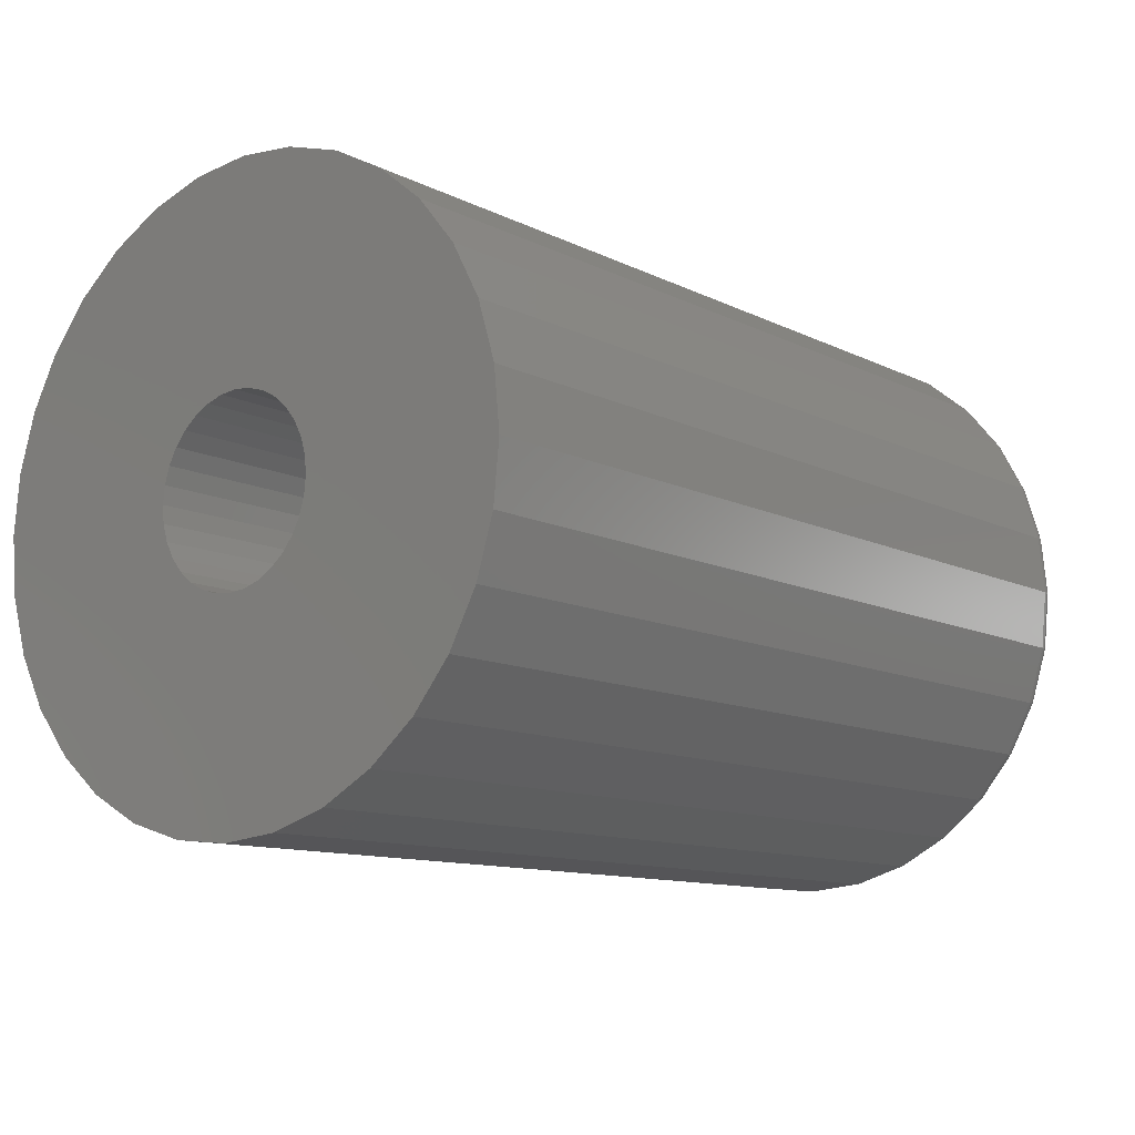
<metadata>
{"format":"stl","ext":"stl","renderer":"f3d","projection":"perspective","resolution":1024,"background":"white","views":[{"elev":-11.1,"azim":129.6,"up":"+Z"}]}
</metadata>
<code>
# stl→obj: 384 verts, 764 faces
v 0.75 -0.08177 0.1247
v 0.75 -0.05584 0.1386
v 0.75 -0.4903 0.09857
v 0.75 -0.1045 0.1061
v 0.75 0.5008 0.09857
v 0.75 0.0849 0.1247
v 0.75 0.1076 0.1061
v 0.75 0.5008 -0.09857
v 0.75 0.1487 -0.02926
v 0.75 0.1401 -0.0574
v 0.75 0.1263 -0.08334
v 0.75 0.1076 -0.1061
v 0.75 -0.5 6.187e-17
v 0.75 -0.1484 1.837e-17
v 0.75 -0.1456 0.02926
v 0.75 -0.137 0.0574
v 0.75 -0.1232 0.08334
v 0.75 0.001563 -0.15
v 0.75 -0.4615 -0.1934
v 0.75 -0.4148 -0.2807
v 0.75 -0.352 -0.3573
v 0.75 -0.2754 -0.4201
v 0.75 -0.1881 -0.4668
v 0.75 -0.09331 -0.4956
v 0.75 0.005263 -0.5053
v 0.75 0.1038 -0.4956
v 0.75 0.1986 -0.4668
v 0.75 0.286 -0.4201
v 0.75 0.3625 -0.3573
v 0.75 0.4254 -0.2807
v 0.75 0.4721 -0.1934
v 0.75 0.001563 0.15
v 0.75 0.03083 0.1471
v 0.75 0.4721 0.1934
v 0.75 0.4254 0.2807
v 0.75 0.3625 0.3573
v 0.75 0.286 0.4201
v 0.75 0.1986 0.4668
v 0.75 0.1038 0.4956
v 0.75 0.005263 0.5053
v 0.75 -0.09331 0.4956
v 0.75 -0.1881 0.4668
v 0.75 -0.2754 0.4201
v 0.75 -0.352 0.3573
v 0.75 -0.4148 0.2807
v 0.75 -0.4615 0.1934
v 0.75 -0.0277 0.1471
v 0.75 -0.4903 -0.09857
v 0.75 -0.1045 -0.1061
v 0.75 -0.1232 -0.08334
v 0.75 -0.137 -0.0574
v 0.75 -0.1456 -0.02926
v 0.75 -0.0277 -0.1471
v 0.75 -0.05584 -0.1386
v 0.75 -0.08177 -0.1247
v 0.75 0.5105 -6.188e-17
v 0.75 0.1263 0.08334
v 0.75 0.1401 0.0574
v 0.75 0.1487 0.02926
v 0.75 0.1516 -1.837e-17
v 0.75 0.0849 -0.1247
v 0.75 0.05897 -0.1386
v 0.75 0.03083 -0.1471
v 0.75 0.05897 0.1386
v -0.25 0.001563 -0.15
v -0.25 0.03083 -0.1471
v -0.25 0.05897 -0.1386
v -0.25 0.0849 -0.1247
v -0.25 0.1076 -0.1061
v -0.25 0.1263 -0.08334
v -0.25 0.1401 -0.0574
v -0.25 0.1487 -0.02926
v -0.25 0.1516 -1.837e-17
v -0.25 -0.0277 -0.1471
v -0.25 -0.05584 -0.1386
v -0.25 -0.08177 -0.1247
v -0.25 -0.1045 -0.1061
v -0.25 -0.1232 -0.08334
v -0.25 -0.137 -0.0574
v -0.25 -0.1456 -0.02926
v -0.25 -0.1484 1.837e-17
v -0.25 0.001563 0.15
v -0.25 -0.0277 0.1471
v -0.25 -0.05584 0.1386
v -0.25 -0.08177 0.1247
v -0.25 -0.1045 0.1061
v -0.25 -0.1232 0.08334
v -0.25 -0.137 0.0574
v -0.25 -0.1456 0.02926
v -0.25 0.03083 0.1471
v -0.25 0.05897 0.1386
v -0.25 0.0849 0.1247
v -0.25 0.1076 0.1061
v -0.25 0.1263 0.08334
v -0.25 0.1401 0.0574
v -0.25 0.1487 0.02926
v -0.75 0.005263 0.4662
v -0.75 0.09621 0.4572
v -0.75 -0.08569 0.4572
v -0.75 0.005263 -0.4662
v -0.75 -0.08569 -0.4572
v -0.75 0.09621 -0.4572
v -0.75 -0.1731 -0.4307
v -0.75 0.1837 -0.4307
v -0.75 -0.2537 -0.3876
v -0.75 0.2643 -0.3876
v -0.75 -0.3244 -0.3297
v -0.75 0.3349 -0.3297
v -0.75 -0.3824 -0.259
v -0.75 0.3929 -0.259
v -0.75 -0.4255 -0.1784
v -0.75 0.436 -0.1784
v -0.75 -0.452 -0.09095
v -0.75 0.4625 -0.09095
v -0.75 -0.4609 -2.105e-16
v -0.75 0.4715 -2.319e-16
v -0.75 -0.452 0.09095
v -0.75 0.4625 0.09095
v -0.75 -0.4255 0.1784
v -0.75 0.436 0.1784
v -0.75 -0.3824 0.259
v -0.75 0.3929 0.259
v -0.75 -0.3244 0.3297
v -0.75 0.3349 0.3297
v -0.75 -0.2537 0.3876
v -0.75 0.2643 0.3876
v -0.75 -0.1731 0.4307
v -0.75 0.1837 0.4307
v -0.7109 0.5105 -6.344e-16
v -0.7109 0.5008 -0.09857
v -0.7109 0.4721 -0.1934
v -0.7109 0.4254 -0.2807
v -0.7109 0.3625 -0.3573
v -0.7109 0.286 -0.4201
v -0.7109 0.1986 -0.4668
v -0.7109 0.1038 -0.4956
v -0.7109 0.005263 -0.5053
v -0.7109 -0.09331 -0.4956
v -0.7109 -0.1881 -0.4668
v -0.7109 -0.2754 -0.4201
v -0.7109 -0.352 -0.3573
v -0.7109 -0.4148 -0.2807
v -0.7109 -0.4615 -0.1934
v -0.7109 -0.4903 -0.09857
v -0.7109 -0.5 6.187e-17
v -0.7109 -0.4903 0.09857
v -0.7109 -0.4615 0.1934
v -0.7109 -0.4148 0.2807
v -0.7109 -0.352 0.3573
v -0.7109 -0.2754 0.4201
v -0.7109 -0.1881 0.4668
v -0.7109 -0.09331 0.4956
v -0.7109 0.005263 0.5053
v -0.7109 0.1038 0.4956
v -0.7109 0.1986 0.4668
v -0.7109 0.286 0.4201
v -0.7109 0.3625 0.3573
v -0.7109 0.4254 0.2807
v -0.7109 0.4721 0.1934
v -0.7109 0.5008 0.09857
v -0.7186 0.5098 -1.11e-16
v -0.7186 0.5001 -0.09843
v -0.7259 0.5076 -1.11e-16
v -0.7259 0.4979 -0.09799
v -0.7326 0.5039 -1.11e-16
v -0.7326 0.4944 -0.09729
v -0.7386 0.4991 -1.11e-16
v -0.7386 0.4896 -0.09634
v -0.7434 0.4932 -1.11e-16
v -0.7434 0.4838 -0.09519
v -0.747 0.4864 -1.11e-16
v -0.747 0.4772 -0.09387
v -0.7492 0.4791 -1.11e-16
v -0.7492 0.47 -0.09244
v -0.7186 -0.4896 -0.09843
v -0.7186 -0.4992 -2.22e-16
v -0.7259 -0.4874 -0.09799
v -0.7259 -0.497 -2.22e-16
v -0.7326 -0.4838 -0.09729
v -0.7326 -0.4934 -2.22e-16
v -0.7386 -0.4791 -0.09634
v -0.7386 -0.4886 -1.943e-16
v -0.7434 -0.4733 -0.09519
v -0.7434 -0.4826 -2.22e-16
v -0.747 -0.4666 -0.09387
v -0.747 -0.4759 -1.943e-16
v -0.7492 -0.4595 -0.09244
v -0.7492 -0.4686 -1.943e-16
v -0.7186 -0.4608 -0.1931
v -0.7259 -0.4588 -0.1922
v -0.7326 -0.4555 -0.1908
v -0.7386 -0.451 -0.189
v -0.7434 -0.4455 -0.1867
v -0.747 -0.4393 -0.1841
v -0.7492 -0.4325 -0.1813
v -0.7186 -0.4142 -0.2803
v -0.7259 -0.4124 -0.2791
v -0.7326 -0.4094 -0.2771
v -0.7386 -0.4053 -0.2744
v -0.7434 -0.4004 -0.2711
v -0.747 -0.3948 -0.2673
v -0.7492 -0.3887 -0.2632
v -0.7186 -0.3515 -0.3567
v -0.7259 -0.3499 -0.3552
v -0.7326 -0.3474 -0.3526
v -0.7386 -0.3439 -0.3492
v -0.7434 -0.3397 -0.345
v -0.747 -0.335 -0.3402
v -0.7492 -0.3298 -0.335
v -0.7186 -0.275 -0.4195
v -0.7259 -0.2738 -0.4176
v -0.7326 -0.2718 -0.4146
v -0.7386 -0.2691 -0.4106
v -0.7434 -0.2658 -0.4057
v -0.747 -0.262 -0.4001
v -0.7492 -0.258 -0.394
v -0.7186 -0.1878 -0.4661
v -0.7259 -0.187 -0.4641
v -0.7326 -0.1856 -0.4607
v -0.7386 -0.1837 -0.4562
v -0.7434 -0.1814 -0.4508
v -0.747 -0.1789 -0.4445
v -0.7492 -0.1761 -0.4378
v -0.7186 -0.09316 -0.4948
v -0.7259 -0.09273 -0.4926
v -0.7326 -0.09202 -0.4891
v -0.7386 -0.09108 -0.4843
v -0.7434 -0.08992 -0.4785
v -0.747 -0.0886 -0.4719
v -0.7492 -0.08717 -0.4647
v -0.7186 0.005263 -0.5045
v -0.7259 0.005263 -0.5023
v -0.7326 0.005263 -0.4987
v -0.7386 0.005263 -0.4938
v -0.7434 0.005263 -0.4879
v -0.747 0.005263 -0.4811
v -0.7492 0.005263 -0.4738
v -0.7186 0.1037 -0.4948
v -0.7259 0.1033 -0.4926
v -0.7326 0.1026 -0.4891
v -0.7386 0.1016 -0.4843
v -0.7434 0.1004 -0.4785
v -0.747 0.09913 -0.4719
v -0.7492 0.0977 -0.4647
v -0.7186 0.1983 -0.4661
v -0.7259 0.1975 -0.4641
v -0.7326 0.1961 -0.4607
v -0.7386 0.1942 -0.4562
v -0.7434 0.192 -0.4508
v -0.747 0.1894 -0.4445
v -0.7492 0.1866 -0.4378
v -0.7186 0.2856 -0.4195
v -0.7259 0.2843 -0.4176
v -0.7326 0.2823 -0.4146
v -0.7386 0.2796 -0.4106
v -0.7434 0.2763 -0.4057
v -0.747 0.2726 -0.4001
v -0.7492 0.2685 -0.394
v -0.7186 0.362 -0.3567
v -0.7259 0.3604 -0.3552
v -0.7326 0.3579 -0.3526
v -0.7386 0.3544 -0.3492
v -0.7434 0.3503 -0.345
v -0.747 0.3455 -0.3402
v -0.7492 0.3403 -0.335
v -0.7186 0.4248 -0.2803
v -0.7259 0.4229 -0.2791
v -0.7326 0.4199 -0.2771
v -0.7386 0.4159 -0.2744
v -0.7434 0.4109 -0.2711
v -0.747 0.4053 -0.2673
v -0.7492 0.3992 -0.2632
v -0.7186 0.4714 -0.1931
v -0.7259 0.4693 -0.1922
v -0.7326 0.466 -0.1908
v -0.7386 0.4615 -0.189
v -0.7434 0.456 -0.1867
v -0.747 0.4498 -0.1841
v -0.7492 0.443 -0.1813
v -0.7186 -0.4896 0.09843
v -0.7259 -0.4874 0.09799
v -0.7326 -0.4838 0.09729
v -0.7386 -0.4791 0.09634
v -0.7434 -0.4733 0.09519
v -0.747 -0.4666 0.09387
v -0.7492 -0.4595 0.09244
v -0.7186 0.5001 0.09843
v -0.7259 0.4979 0.09799
v -0.7326 0.4944 0.09729
v -0.7386 0.4896 0.09634
v -0.7434 0.4838 0.09519
v -0.747 0.4772 0.09387
v -0.7492 0.47 0.09244
v -0.7186 0.4714 0.1931
v -0.7259 0.4693 0.1922
v -0.7326 0.466 0.1908
v -0.7386 0.4615 0.189
v -0.7434 0.456 0.1867
v -0.747 0.4498 0.1841
v -0.7492 0.443 0.1813
v -0.7186 0.4248 0.2803
v -0.7259 0.4229 0.2791
v -0.7326 0.4199 0.2771
v -0.7386 0.4159 0.2744
v -0.7434 0.4109 0.2711
v -0.747 0.4053 0.2673
v -0.7492 0.3992 0.2632
v -0.7186 0.362 0.3567
v -0.7259 0.3604 0.3552
v -0.7326 0.3579 0.3526
v -0.7386 0.3544 0.3492
v -0.7434 0.3503 0.345
v -0.747 0.3455 0.3402
v -0.7492 0.3403 0.335
v -0.7186 0.2856 0.4195
v -0.7259 0.2843 0.4176
v -0.7326 0.2823 0.4146
v -0.7386 0.2796 0.4106
v -0.7434 0.2763 0.4057
v -0.747 0.2726 0.4001
v -0.7492 0.2685 0.394
v -0.7186 0.1983 0.4661
v -0.7259 0.1975 0.4641
v -0.7326 0.1961 0.4607
v -0.7386 0.1942 0.4562
v -0.7434 0.192 0.4508
v -0.747 0.1894 0.4445
v -0.7492 0.1866 0.4378
v -0.7186 0.1037 0.4948
v -0.7259 0.1033 0.4926
v -0.7326 0.1026 0.4891
v -0.7386 0.1016 0.4843
v -0.7434 0.1004 0.4785
v -0.747 0.09913 0.4719
v -0.7492 0.0977 0.4647
v -0.7186 0.005263 0.5045
v -0.7259 0.005263 0.5023
v -0.7326 0.005263 0.4987
v -0.7386 0.005263 0.4938
v -0.7434 0.005263 0.4879
v -0.747 0.005263 0.4811
v -0.7492 0.005263 0.4738
v -0.7186 -0.09316 0.4948
v -0.7259 -0.09273 0.4926
v -0.7326 -0.09202 0.4891
v -0.7386 -0.09108 0.4843
v -0.7434 -0.08992 0.4785
v -0.747 -0.0886 0.4719
v -0.7492 -0.08717 0.4647
v -0.7186 -0.1878 0.4661
v -0.7259 -0.187 0.4641
v -0.7326 -0.1856 0.4607
v -0.7386 -0.1837 0.4562
v -0.7434 -0.1814 0.4508
v -0.747 -0.1789 0.4445
v -0.7492 -0.1761 0.4378
v -0.7186 -0.275 0.4195
v -0.7259 -0.2738 0.4176
v -0.7326 -0.2718 0.4146
v -0.7386 -0.2691 0.4106
v -0.7434 -0.2658 0.4057
v -0.747 -0.262 0.4001
v -0.7492 -0.258 0.394
v -0.7186 -0.3515 0.3567
v -0.7259 -0.3499 0.3552
v -0.7326 -0.3474 0.3526
v -0.7386 -0.3439 0.3492
v -0.7434 -0.3397 0.345
v -0.747 -0.335 0.3402
v -0.7492 -0.3298 0.335
v -0.7186 -0.4142 0.2803
v -0.7259 -0.4124 0.2791
v -0.7326 -0.4094 0.2771
v -0.7386 -0.4053 0.2744
v -0.7434 -0.4004 0.2711
v -0.747 -0.3948 0.2673
v -0.7492 -0.3887 0.2632
v -0.7186 -0.4608 0.1931
v -0.7259 -0.4588 0.1922
v -0.7326 -0.4555 0.1908
v -0.7386 -0.451 0.189
v -0.7434 -0.4455 0.1867
v -0.747 -0.4393 0.1841
v -0.7492 -0.4325 0.1813
f 1 2 3
f 3 4 1
f 5 6 7
f 8 9 10
f 8 10 11
f 11 12 8
f 13 14 15
f 13 15 16
f 13 16 17
f 13 17 4
f 13 4 3
f 18 19 20
f 18 20 21
f 18 21 22
f 18 22 23
f 18 23 24
f 18 24 25
f 18 25 26
f 18 26 27
f 18 27 28
f 18 28 29
f 18 29 30
f 18 30 31
f 32 33 34
f 32 34 35
f 32 35 36
f 32 36 37
f 32 37 38
f 32 38 39
f 32 39 40
f 32 40 41
f 32 41 42
f 32 42 43
f 32 43 44
f 32 44 45
f 32 45 46
f 46 3 2
f 46 2 47
f 46 47 32
f 48 49 50
f 48 50 51
f 48 51 52
f 48 52 14
f 48 14 13
f 19 18 53
f 19 53 54
f 19 54 55
f 19 55 49
f 19 49 48
f 56 5 7
f 56 7 57
f 56 57 58
f 56 58 59
f 56 59 60
f 56 60 9
f 56 9 8
f 31 8 12
f 31 12 61
f 31 61 62
f 31 62 63
f 31 63 18
f 6 5 64
f 64 5 34
f 64 34 33
f 65 63 66
f 66 63 62
f 66 62 67
f 67 62 61
f 67 61 68
f 68 61 12
f 68 12 69
f 69 12 11
f 69 11 70
f 70 11 10
f 70 10 71
f 71 10 9
f 71 9 72
f 72 9 60
f 72 60 73
f 63 65 18
f 18 65 74
f 18 74 53
f 53 74 75
f 53 75 54
f 54 75 76
f 54 76 55
f 55 76 77
f 55 77 49
f 49 77 78
f 49 78 50
f 50 78 79
f 50 79 51
f 51 79 80
f 51 80 52
f 52 80 81
f 52 81 14
f 82 47 83
f 83 47 2
f 83 2 84
f 84 2 1
f 84 1 85
f 85 1 4
f 85 4 86
f 86 4 17
f 86 17 87
f 87 17 16
f 87 16 88
f 88 16 15
f 88 15 89
f 89 15 14
f 89 14 81
f 47 82 32
f 32 82 90
f 32 90 33
f 33 90 91
f 33 91 64
f 64 91 92
f 64 92 6
f 6 92 93
f 6 93 7
f 7 93 94
f 7 94 57
f 57 94 95
f 57 95 58
f 58 95 96
f 58 96 59
f 59 96 73
f 59 73 60
f 83 90 82
f 90 83 84
f 90 84 91
f 67 74 66
f 66 74 65
f 91 84 92
f 92 84 85
f 92 85 93
f 93 85 86
f 93 86 94
f 94 86 87
f 94 87 95
f 95 87 88
f 95 88 96
f 96 88 89
f 96 89 73
f 73 89 81
f 73 81 72
f 72 81 80
f 72 80 71
f 71 80 79
f 71 79 70
f 70 79 78
f 70 78 69
f 69 78 77
f 69 77 68
f 68 77 76
f 68 76 67
f 67 76 75
f 67 75 74
f 97 98 99
f 100 101 102
f 102 101 103
f 102 103 104
f 104 103 105
f 104 105 106
f 106 105 107
f 106 107 108
f 108 107 109
f 108 109 110
f 110 109 111
f 110 111 112
f 112 111 113
f 112 113 114
f 114 113 115
f 114 115 116
f 116 115 117
f 116 117 118
f 118 117 119
f 118 119 120
f 120 119 121
f 120 121 122
f 122 121 123
f 122 123 124
f 124 123 125
f 124 125 126
f 126 125 127
f 126 127 128
f 128 127 99
f 128 99 98
f 129 56 130
f 130 56 8
f 130 8 131
f 131 8 31
f 131 31 132
f 132 31 30
f 132 30 133
f 133 30 29
f 133 29 134
f 134 29 28
f 134 28 135
f 135 28 27
f 135 27 136
f 136 27 26
f 136 26 137
f 137 26 25
f 137 25 138
f 138 25 24
f 138 24 139
f 139 24 23
f 139 23 140
f 140 23 22
f 140 22 141
f 141 22 21
f 141 21 142
f 142 21 20
f 142 20 143
f 143 20 19
f 143 19 144
f 144 19 48
f 144 48 145
f 145 48 13
f 145 13 146
f 146 13 3
f 146 3 147
f 147 3 46
f 147 46 148
f 148 46 45
f 148 45 149
f 149 45 44
f 149 44 150
f 150 44 43
f 150 43 151
f 151 43 42
f 151 42 152
f 152 42 41
f 152 41 153
f 153 41 40
f 153 40 154
f 154 40 39
f 154 39 155
f 155 39 38
f 155 38 156
f 156 38 37
f 156 37 157
f 157 37 36
f 157 36 158
f 158 36 35
f 158 35 159
f 159 35 34
f 159 34 160
f 160 34 5
f 160 5 129
f 129 5 56
f 129 130 161
f 161 130 162
f 161 162 163
f 163 162 164
f 163 164 165
f 165 164 166
f 165 166 167
f 167 166 168
f 167 168 169
f 169 168 170
f 169 170 171
f 171 170 172
f 171 172 173
f 173 172 174
f 173 174 116
f 116 174 114
f 144 145 175
f 175 145 176
f 175 176 177
f 177 176 178
f 177 178 179
f 179 178 180
f 179 180 181
f 181 180 182
f 181 182 183
f 183 182 184
f 183 184 185
f 185 184 186
f 185 186 187
f 187 186 188
f 187 188 113
f 113 188 115
f 143 144 189
f 189 144 175
f 189 175 190
f 190 175 177
f 190 177 191
f 191 177 179
f 191 179 192
f 192 179 181
f 192 181 193
f 193 181 183
f 193 183 194
f 194 183 185
f 194 185 195
f 195 185 187
f 195 187 111
f 111 187 113
f 142 143 196
f 196 143 189
f 196 189 197
f 197 189 190
f 197 190 198
f 198 190 191
f 198 191 199
f 199 191 192
f 199 192 200
f 200 192 193
f 200 193 201
f 201 193 194
f 201 194 202
f 202 194 195
f 202 195 109
f 109 195 111
f 141 142 203
f 203 142 196
f 203 196 204
f 204 196 197
f 204 197 205
f 205 197 198
f 205 198 206
f 206 198 199
f 206 199 207
f 207 199 200
f 207 200 208
f 208 200 201
f 208 201 209
f 209 201 202
f 209 202 107
f 107 202 109
f 140 141 210
f 210 141 203
f 210 203 211
f 211 203 204
f 211 204 212
f 212 204 205
f 212 205 213
f 213 205 206
f 213 206 214
f 214 206 207
f 214 207 215
f 215 207 208
f 215 208 216
f 216 208 209
f 216 209 105
f 105 209 107
f 139 140 217
f 217 140 210
f 217 210 218
f 218 210 211
f 218 211 219
f 219 211 212
f 219 212 220
f 220 212 213
f 220 213 221
f 221 213 214
f 221 214 222
f 222 214 215
f 222 215 223
f 223 215 216
f 223 216 103
f 103 216 105
f 138 139 224
f 224 139 217
f 224 217 225
f 225 217 218
f 225 218 226
f 226 218 219
f 226 219 227
f 227 219 220
f 227 220 228
f 228 220 221
f 228 221 229
f 229 221 222
f 229 222 230
f 230 222 223
f 230 223 101
f 101 223 103
f 137 138 231
f 231 138 224
f 231 224 232
f 232 224 225
f 232 225 233
f 233 225 226
f 233 226 234
f 234 226 227
f 234 227 235
f 235 227 228
f 235 228 236
f 236 228 229
f 236 229 237
f 237 229 230
f 237 230 100
f 100 230 101
f 136 137 238
f 238 137 231
f 238 231 239
f 239 231 232
f 239 232 240
f 240 232 233
f 240 233 241
f 241 233 234
f 241 234 242
f 242 234 235
f 242 235 243
f 243 235 236
f 243 236 244
f 244 236 237
f 244 237 102
f 102 237 100
f 135 136 245
f 245 136 238
f 245 238 246
f 246 238 239
f 246 239 247
f 247 239 240
f 247 240 248
f 248 240 241
f 248 241 249
f 249 241 242
f 249 242 250
f 250 242 243
f 250 243 251
f 251 243 244
f 251 244 104
f 104 244 102
f 134 135 252
f 252 135 245
f 252 245 253
f 253 245 246
f 253 246 254
f 254 246 247
f 254 247 255
f 255 247 248
f 255 248 256
f 256 248 249
f 256 249 257
f 257 249 250
f 257 250 258
f 258 250 251
f 258 251 106
f 106 251 104
f 133 134 259
f 259 134 252
f 259 252 260
f 260 252 253
f 260 253 261
f 261 253 254
f 261 254 262
f 262 254 255
f 262 255 263
f 263 255 256
f 263 256 264
f 264 256 257
f 264 257 265
f 265 257 258
f 265 258 108
f 108 258 106
f 132 133 266
f 266 133 259
f 266 259 267
f 267 259 260
f 267 260 268
f 268 260 261
f 268 261 269
f 269 261 262
f 269 262 270
f 270 262 263
f 270 263 271
f 271 263 264
f 271 264 272
f 272 264 265
f 272 265 110
f 110 265 108
f 131 132 273
f 273 132 266
f 273 266 274
f 274 266 267
f 274 267 275
f 275 267 268
f 275 268 276
f 276 268 269
f 276 269 277
f 277 269 270
f 277 270 278
f 278 270 271
f 278 271 279
f 279 271 272
f 279 272 112
f 112 272 110
f 130 131 162
f 162 131 273
f 162 273 164
f 164 273 274
f 164 274 166
f 166 274 275
f 166 275 168
f 168 275 276
f 168 276 170
f 170 276 277
f 170 277 172
f 172 277 278
f 172 278 174
f 174 278 279
f 174 279 114
f 114 279 112
f 145 146 176
f 176 146 280
f 176 280 178
f 178 280 281
f 178 281 180
f 180 281 282
f 180 282 182
f 182 282 283
f 182 283 184
f 184 283 284
f 184 284 186
f 186 284 285
f 186 285 188
f 188 285 286
f 188 286 115
f 115 286 117
f 160 129 287
f 287 129 161
f 287 161 288
f 288 161 163
f 288 163 289
f 289 163 165
f 289 165 290
f 290 165 167
f 290 167 291
f 291 167 169
f 291 169 292
f 292 169 171
f 292 171 293
f 293 171 173
f 293 173 118
f 118 173 116
f 159 160 294
f 294 160 287
f 294 287 295
f 295 287 288
f 295 288 296
f 296 288 289
f 296 289 297
f 297 289 290
f 297 290 298
f 298 290 291
f 298 291 299
f 299 291 292
f 299 292 300
f 300 292 293
f 300 293 120
f 120 293 118
f 158 159 301
f 301 159 294
f 301 294 302
f 302 294 295
f 302 295 303
f 303 295 296
f 303 296 304
f 304 296 297
f 304 297 305
f 305 297 298
f 305 298 306
f 306 298 299
f 306 299 307
f 307 299 300
f 307 300 122
f 122 300 120
f 157 158 308
f 308 158 301
f 308 301 309
f 309 301 302
f 309 302 310
f 310 302 303
f 310 303 311
f 311 303 304
f 311 304 312
f 312 304 305
f 312 305 313
f 313 305 306
f 313 306 314
f 314 306 307
f 314 307 124
f 124 307 122
f 156 157 315
f 315 157 308
f 315 308 316
f 316 308 309
f 316 309 317
f 317 309 310
f 317 310 318
f 318 310 311
f 318 311 319
f 319 311 312
f 319 312 320
f 320 312 313
f 320 313 321
f 321 313 314
f 321 314 126
f 126 314 124
f 155 156 322
f 322 156 315
f 322 315 323
f 323 315 316
f 323 316 324
f 324 316 317
f 324 317 325
f 325 317 318
f 325 318 326
f 326 318 319
f 326 319 327
f 327 319 320
f 327 320 328
f 328 320 321
f 328 321 128
f 128 321 126
f 154 155 329
f 329 155 322
f 329 322 330
f 330 322 323
f 330 323 331
f 331 323 324
f 331 324 332
f 332 324 325
f 332 325 333
f 333 325 326
f 333 326 334
f 334 326 327
f 334 327 335
f 335 327 328
f 335 328 98
f 98 328 128
f 153 154 336
f 336 154 329
f 336 329 337
f 337 329 330
f 337 330 338
f 338 330 331
f 338 331 339
f 339 331 332
f 339 332 340
f 340 332 333
f 340 333 341
f 341 333 334
f 341 334 342
f 342 334 335
f 342 335 97
f 97 335 98
f 152 153 343
f 343 153 336
f 343 336 344
f 344 336 337
f 344 337 345
f 345 337 338
f 345 338 346
f 346 338 339
f 346 339 347
f 347 339 340
f 347 340 348
f 348 340 341
f 348 341 349
f 349 341 342
f 349 342 99
f 99 342 97
f 151 152 350
f 350 152 343
f 350 343 351
f 351 343 344
f 351 344 352
f 352 344 345
f 352 345 353
f 353 345 346
f 353 346 354
f 354 346 347
f 354 347 355
f 355 347 348
f 355 348 356
f 356 348 349
f 356 349 127
f 127 349 99
f 150 151 357
f 357 151 350
f 357 350 358
f 358 350 351
f 358 351 359
f 359 351 352
f 359 352 360
f 360 352 353
f 360 353 361
f 361 353 354
f 361 354 362
f 362 354 355
f 362 355 363
f 363 355 356
f 363 356 125
f 125 356 127
f 149 150 364
f 364 150 357
f 364 357 365
f 365 357 358
f 365 358 366
f 366 358 359
f 366 359 367
f 367 359 360
f 367 360 368
f 368 360 361
f 368 361 369
f 369 361 362
f 369 362 370
f 370 362 363
f 370 363 123
f 123 363 125
f 148 149 371
f 371 149 364
f 371 364 372
f 372 364 365
f 372 365 373
f 373 365 366
f 373 366 374
f 374 366 367
f 374 367 375
f 375 367 368
f 375 368 376
f 376 368 369
f 376 369 377
f 377 369 370
f 377 370 121
f 121 370 123
f 147 148 378
f 378 148 371
f 378 371 379
f 379 371 372
f 379 372 380
f 380 372 373
f 380 373 381
f 381 373 374
f 381 374 382
f 382 374 375
f 382 375 383
f 383 375 376
f 383 376 384
f 384 376 377
f 384 377 119
f 119 377 121
f 146 147 280
f 280 147 378
f 280 378 281
f 281 378 379
f 281 379 282
f 282 379 380
f 282 380 283
f 283 380 381
f 283 381 284
f 284 381 382
f 284 382 285
f 285 382 383
f 285 383 286
f 286 383 384
f 286 384 117
f 117 384 119

</code>
